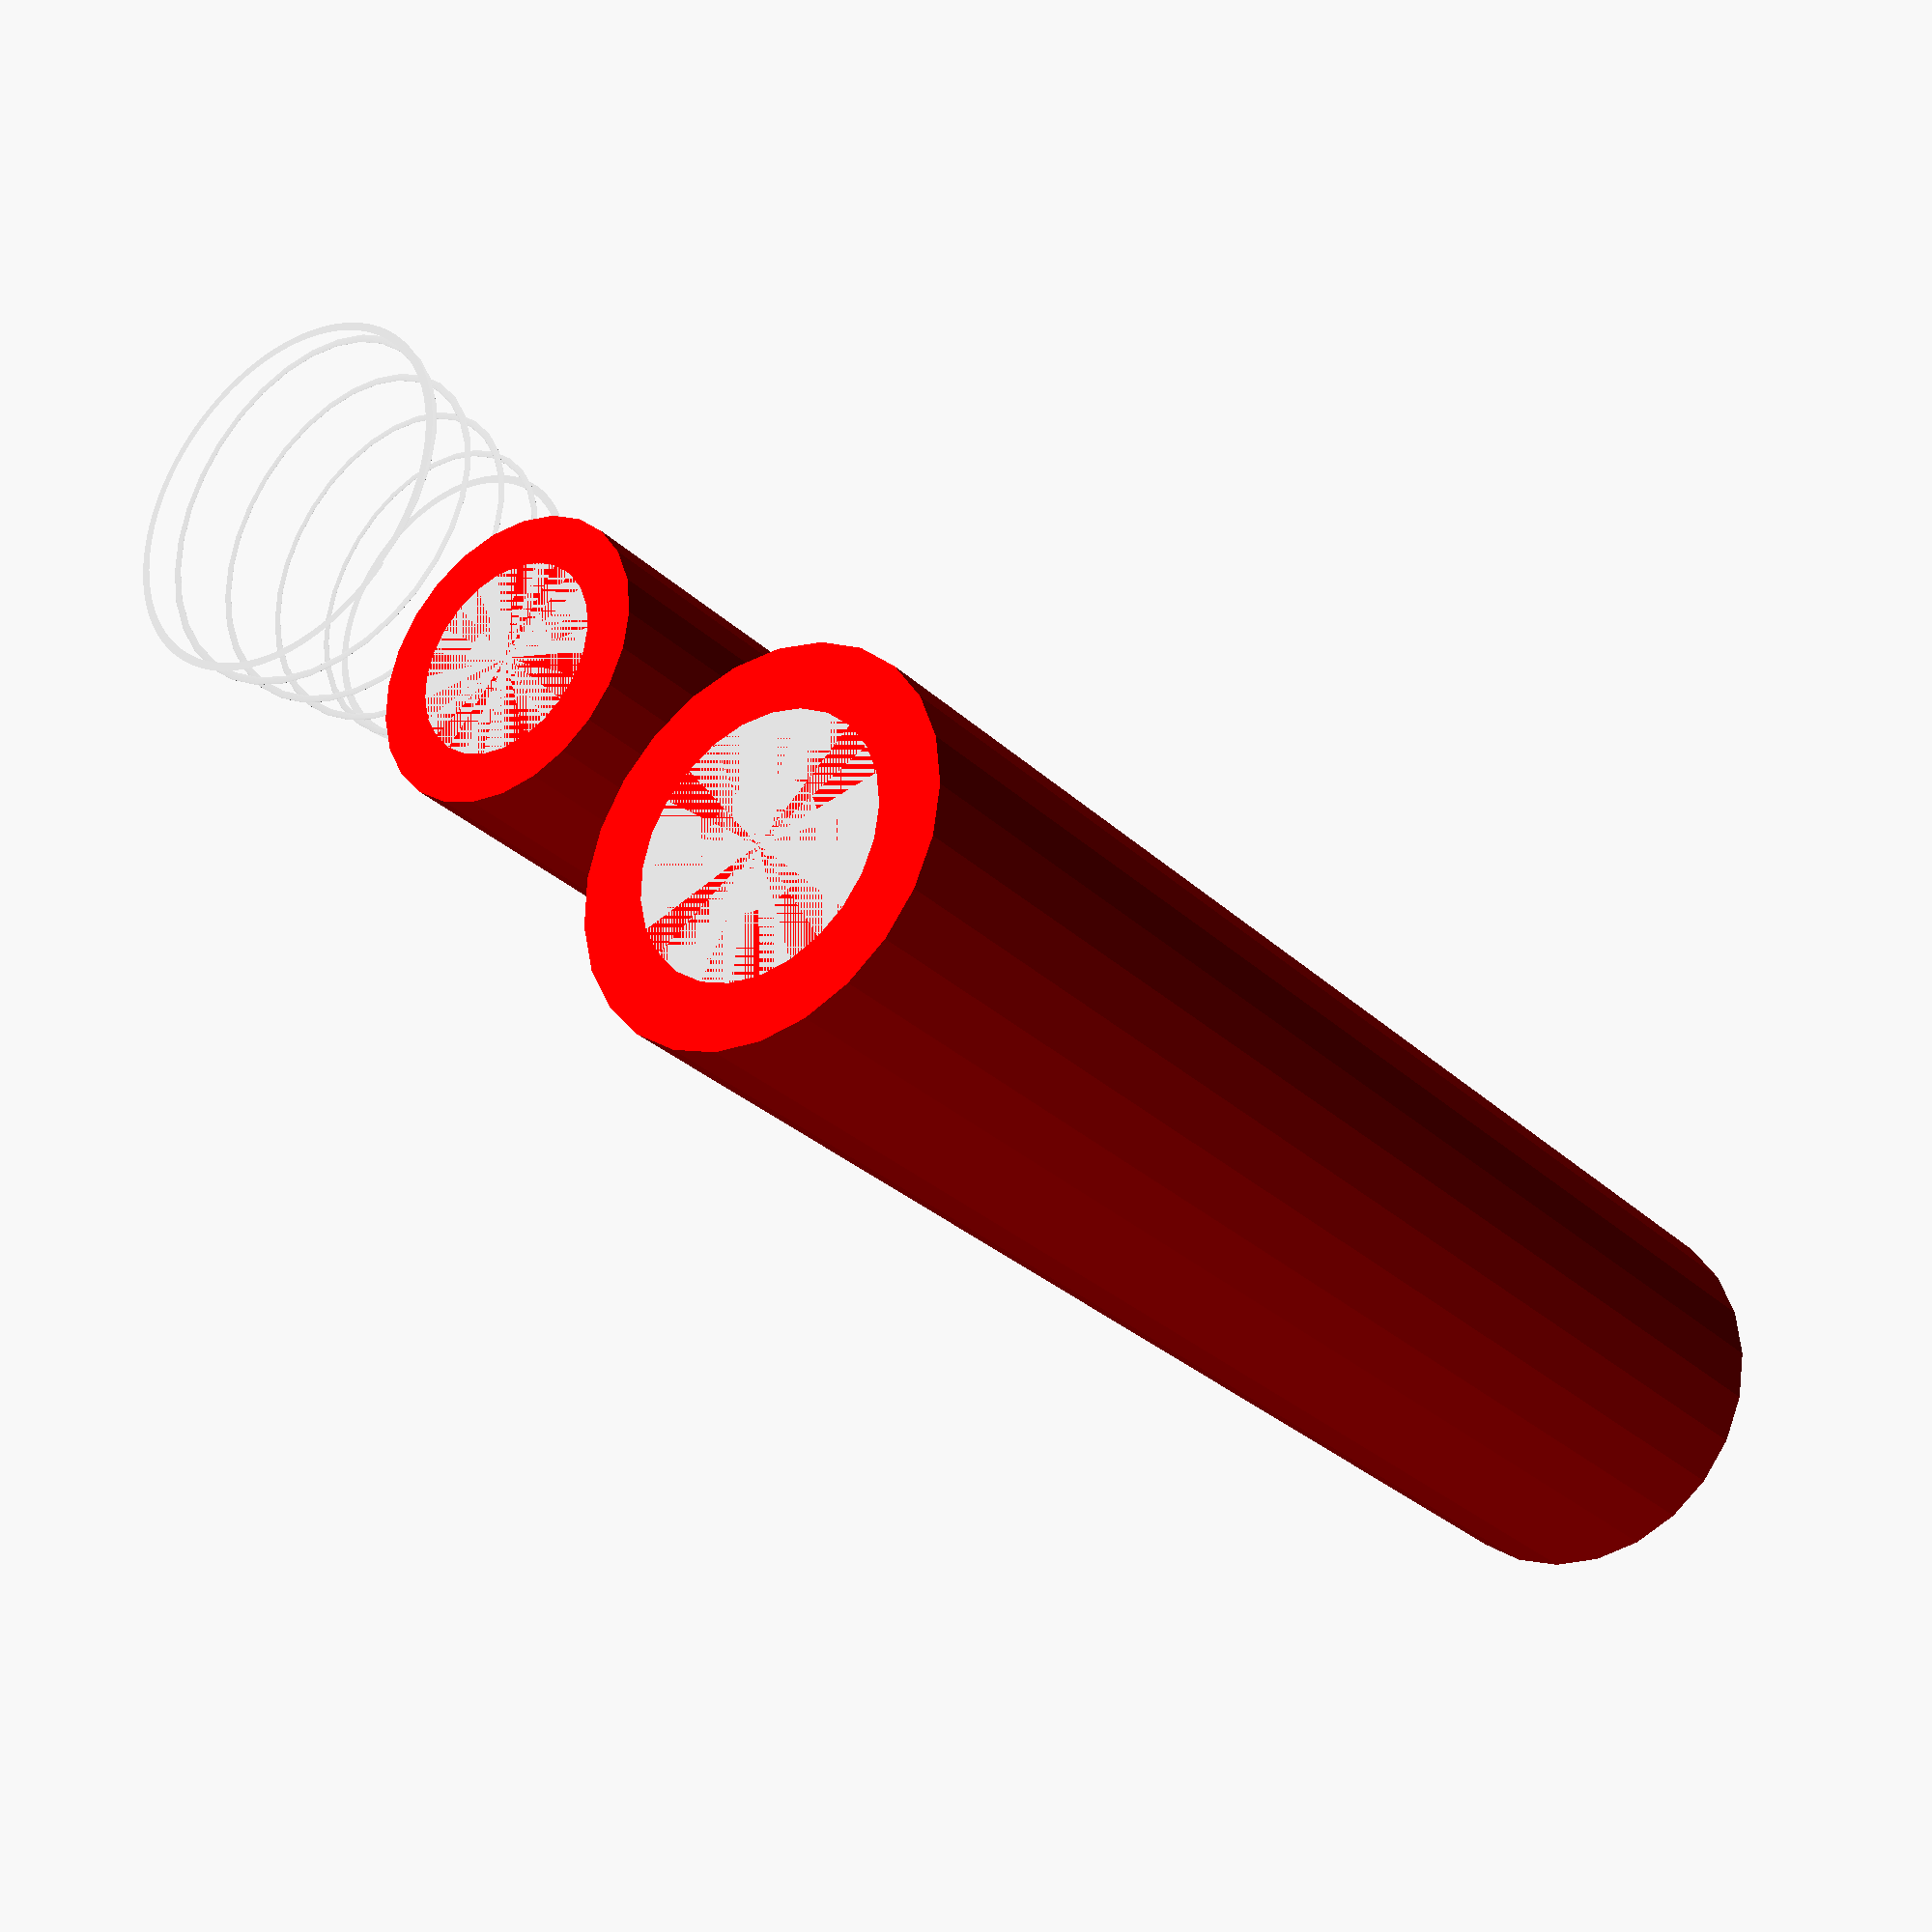
<openscad>
// Batterie Library

$fn=25;
a=exp(2,2);
PRINT(a);

translate([0,0,0]) ContactFeather();
translate([20,0,0]) Batery_AAA();
translate([40,0,0]) Batery_18650();

module Batery_18650(){
    Battery(dOuter=18.2,dPlusCap=6.1,dMinusCap=12.2,hOuter=68,hWithPlusCap=68.7);
}

module Batery_AAA(){
    Battery(dOuter=13.8,dPlusCap=4.8,dMinusCap=9.2,hOuter=49,hWithPlusCap=50.4);
}


/* 
 *                  x      +-----------------------+
 *         x        |     ++                       |
 *         |        |     |                        +--+     x
 *     dMinusCap   dOuter |                           |     | hInner
 *         |        |     |                        +--+     x
 *         x        |     ++                       |
 *                  x      +-----------------------+ 
 *                                                     
 *                         x------ hOuter ---------x
 *                         x------ hWithPlusCap ------x
 */
module Battery(dOuter=13.8,dPlusCap=4.8,dMinusCap=9.2,hOuter=49,hWithPlusCap=50.4){
    color("red")
        cylinder(d=dOuter,h=hOuter);
    color("silver")
        cylinder(d=dPlusCap,h=hWithPlusCap);
    color("silver")
        cylinder(d=dMinusCap,h=1);
}

module BatteryHolder(){

}


/**
 h= height of Feather
 d1= diameter at lower end (larger one)
 d2= diameter at top end (smaller one)
 wireDiameter=0.4 diameter of the copper wire
 turns=4 Number of torns (Windungen)
*/
module ContactFeather(h=11.8,d1=8.8,d2=6.9,wireDiameter=0.4,turns=4){
    featherScale=[1,1]*(d2/d1);
    
    color("silver"){
        linear_extrude(height=h, 
                        slices=turns*32,
                        twist=turns*360,
                        scale=featherScale)
                            translate([d1,0,0])
                                circle(d=wireDiameter);

        linear_extrude(height=.1, 
                        slices=turns*32,
                        twist=1*360)
                            translate([d1,0,0])
                                circle(d=wireDiameter);


        translate([0,0,h])
        linear_extrude(height=.1, 
                        slices=turns*32,
                        twist=1*360)
                            translate([d2,0,0])
                                circle(d=wireDiameter);

    
  }
}
</openscad>
<views>
elev=28.5 azim=135.2 roll=215.5 proj=p view=wireframe
</views>
